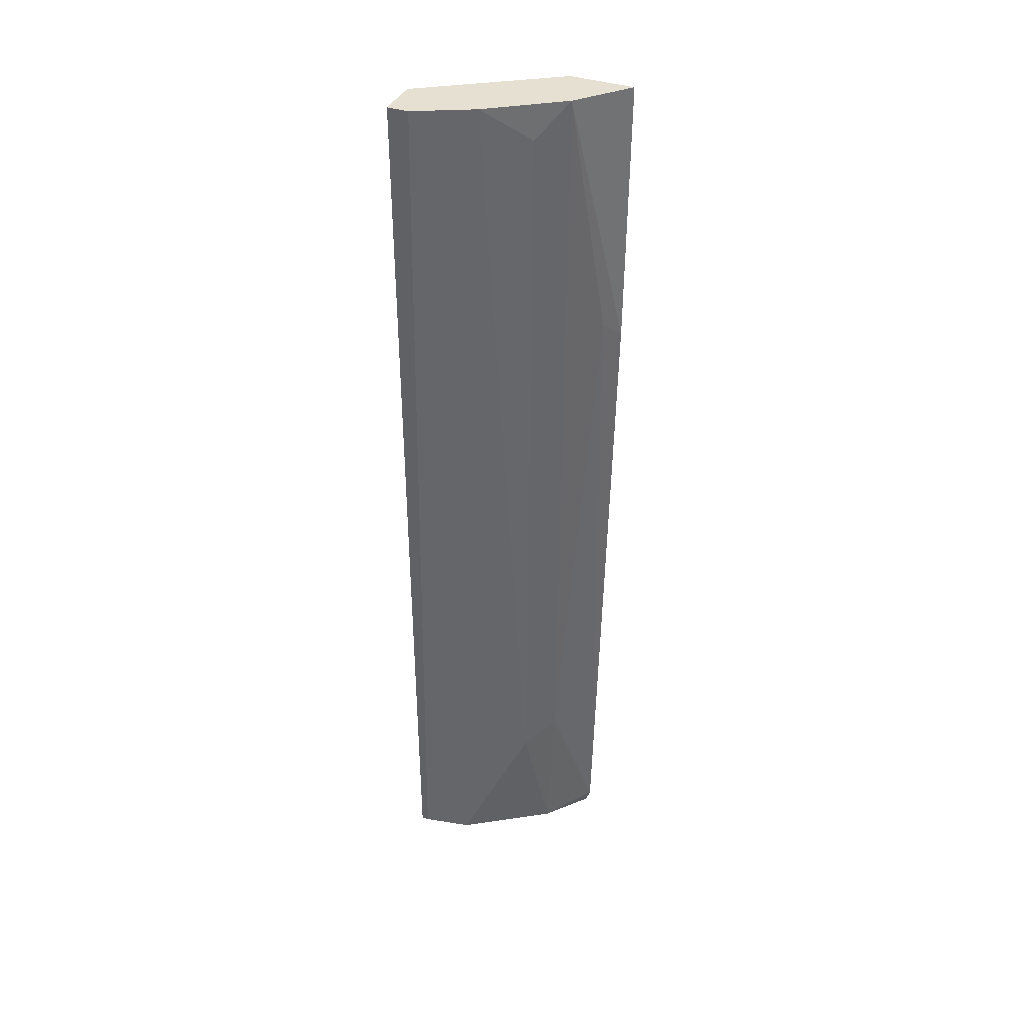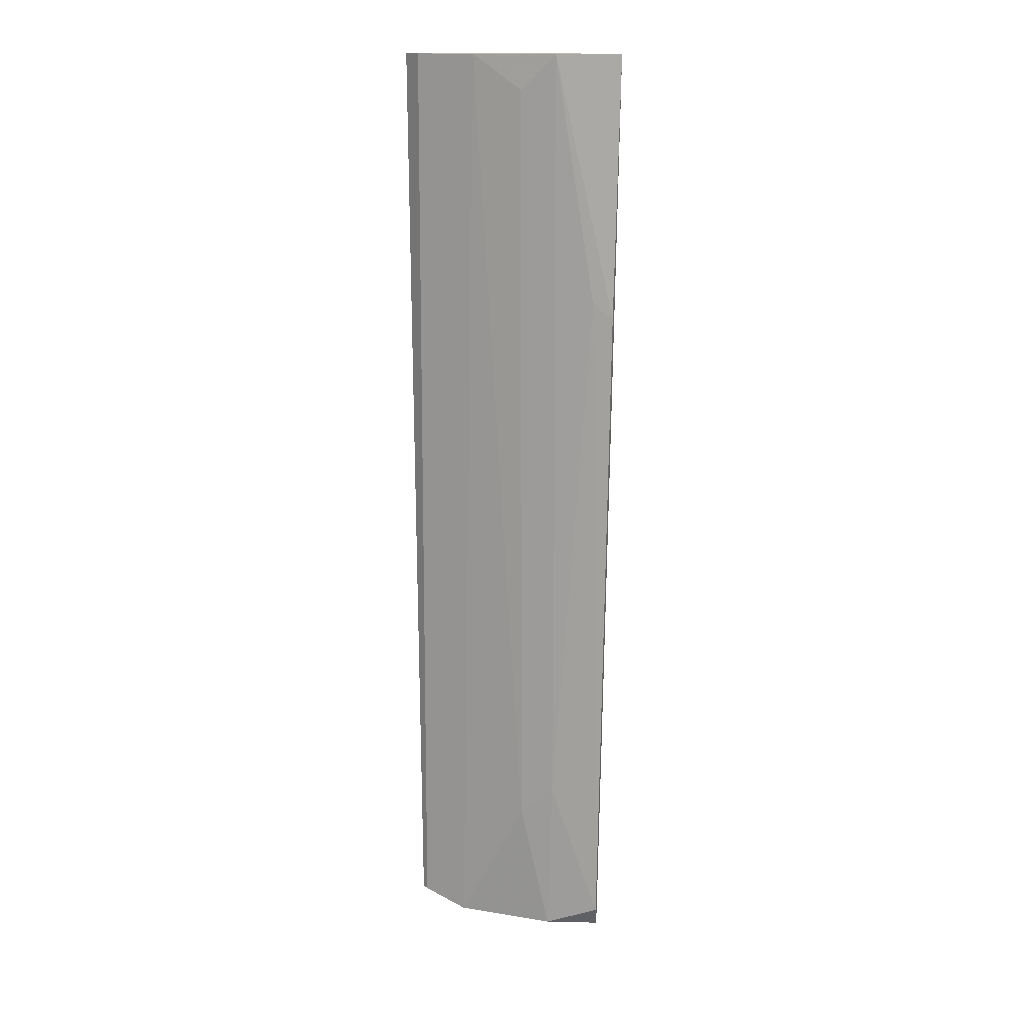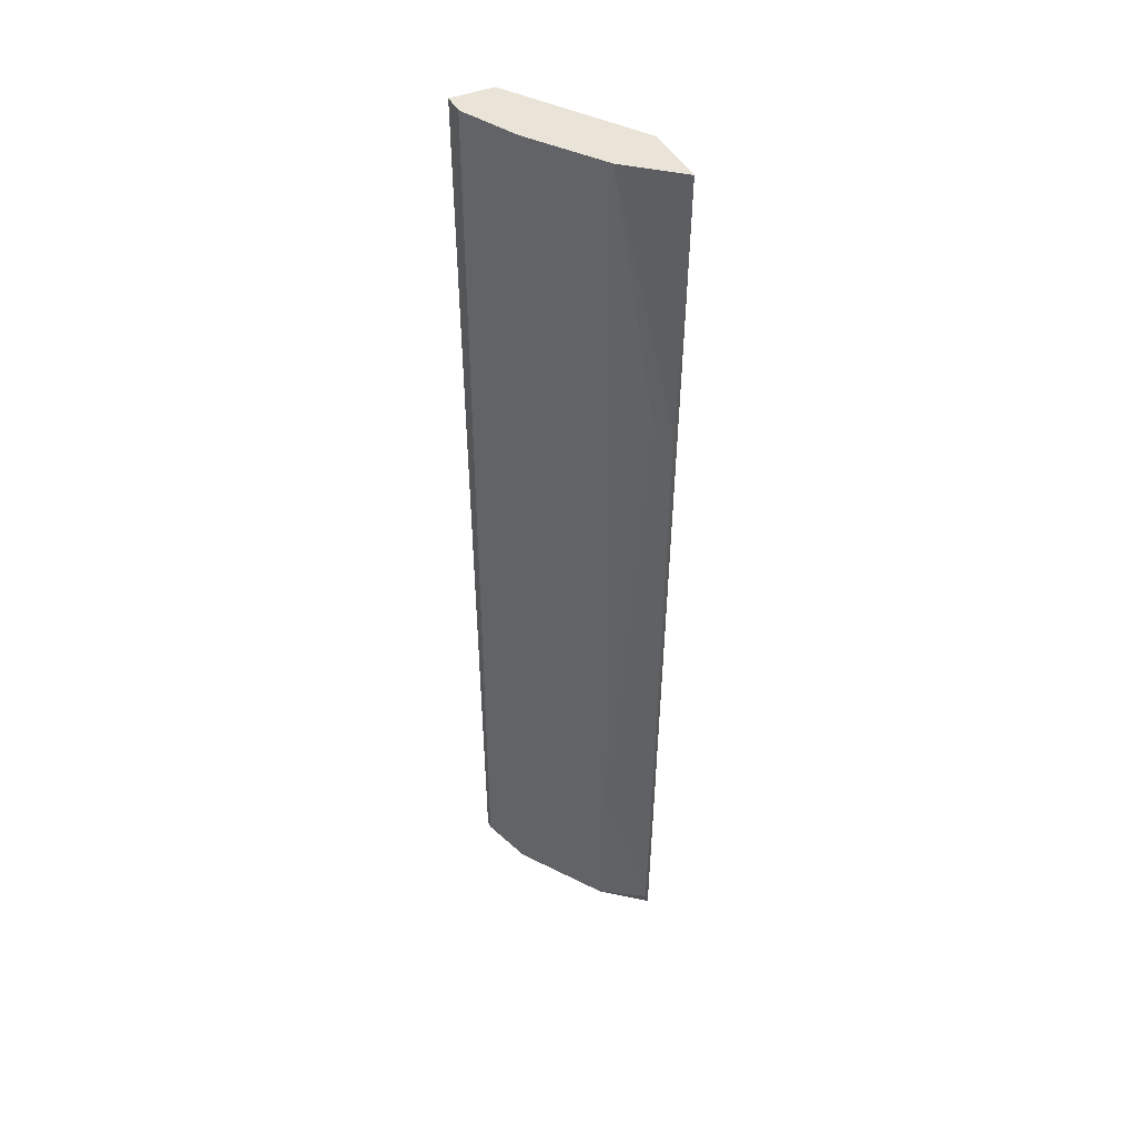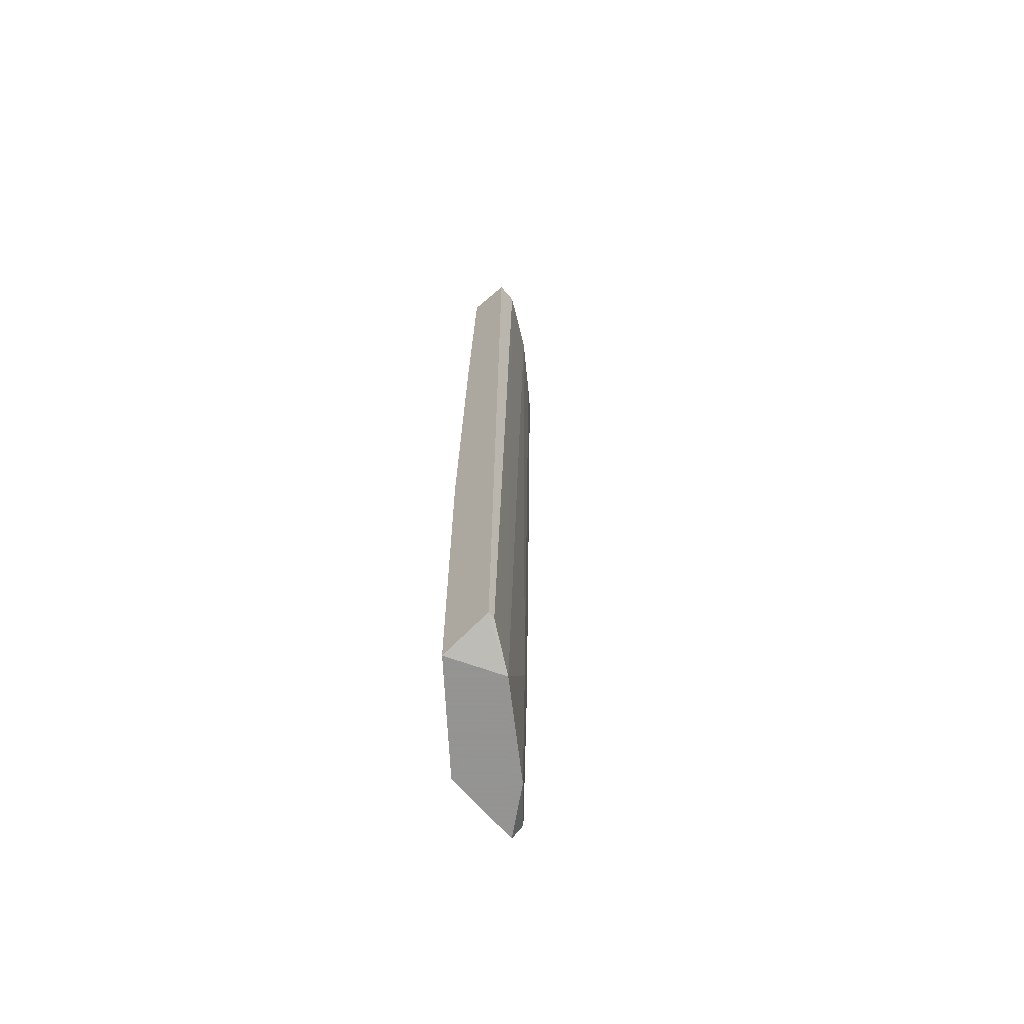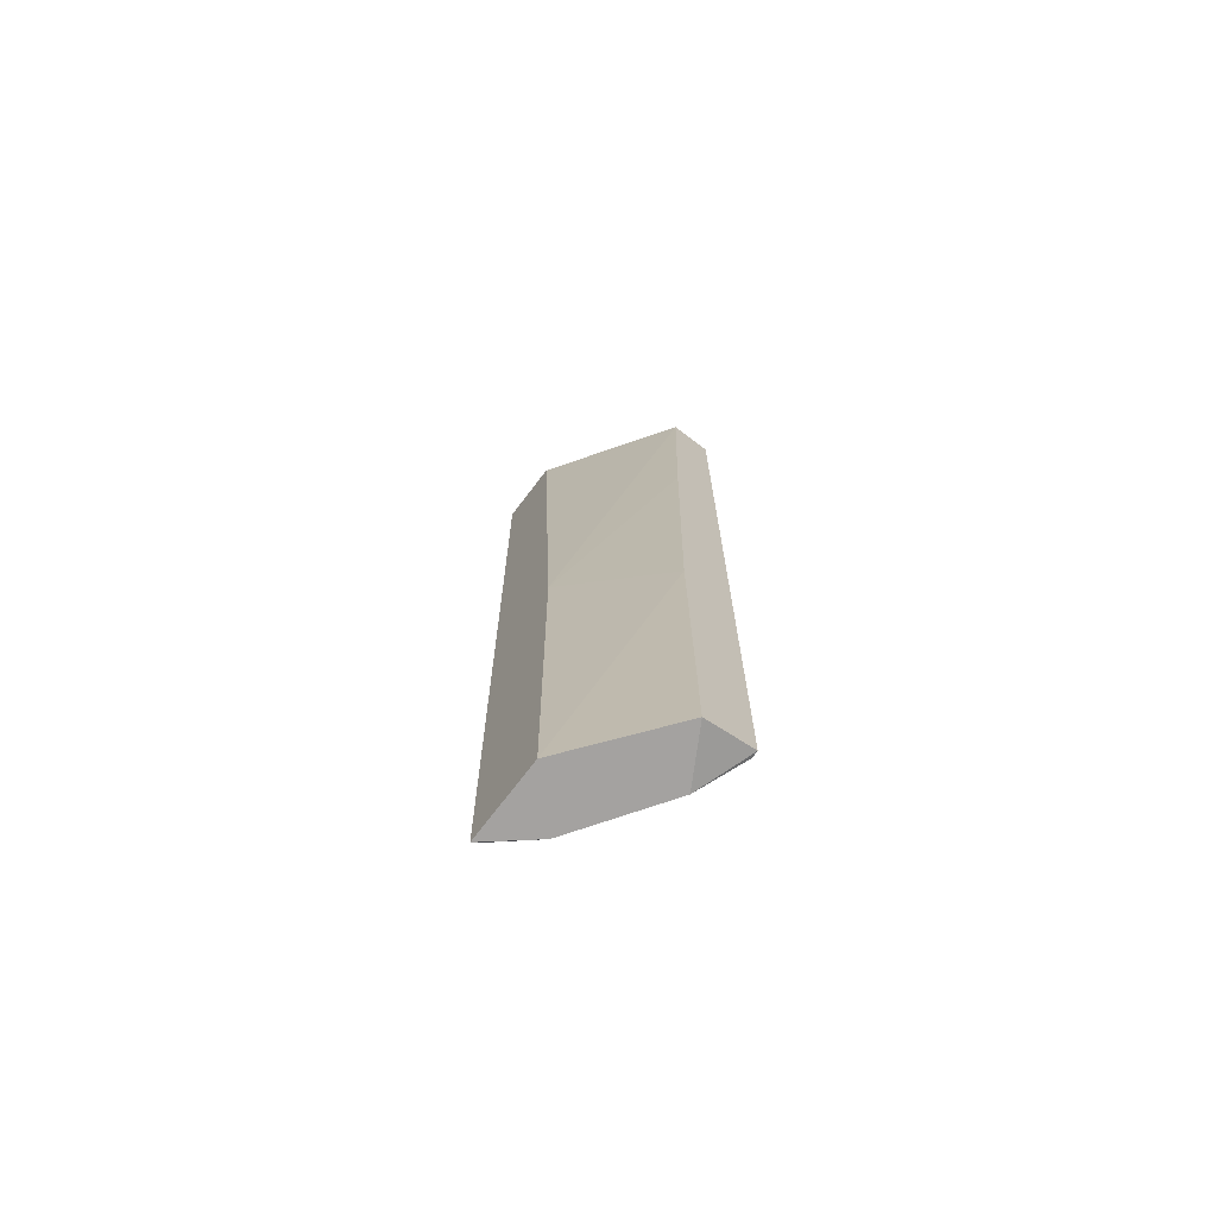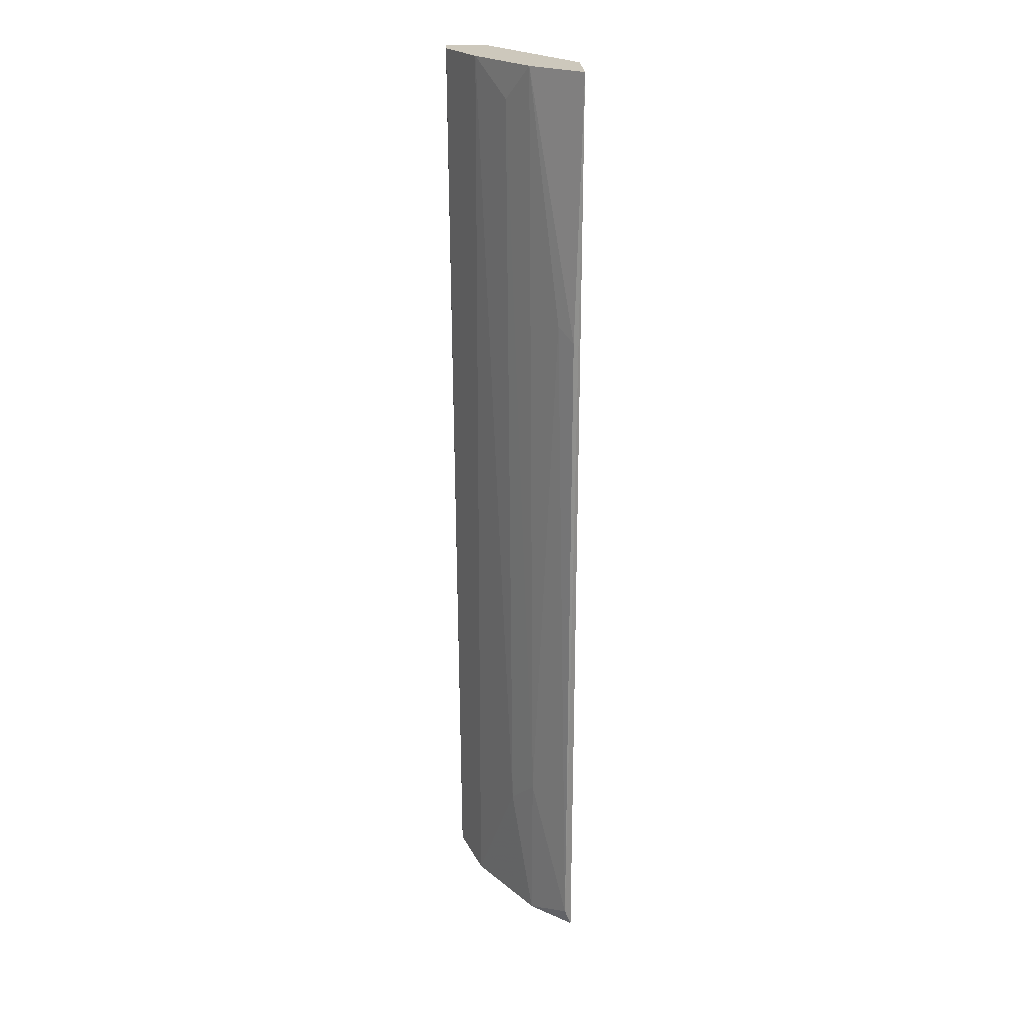
<metadata>
{"format":"obj","ext":"obj","renderer":"f3d","projection":"perspective","resolution":1024,"background":"white","views":[{"elev":37.7,"azim":22.9,"up":"+Z"},{"elev":15.1,"azim":52.7,"up":"+Z"},{"elev":43.4,"azim":64.4,"up":"+Z"},{"elev":-66.9,"azim":-49.5,"up":"+Z"},{"elev":-72.7,"azim":-127.3,"up":"+Z"},{"elev":22.2,"azim":87.6,"up":"+Z"}]}
</metadata>
<code>
v -0.005485 -0.1071 0.00795
v 0.002954 -0.1012 0.06492
v -0.000844 -0.1012 0.06492
v -0.007173 -0.1088 0.06492
v -0.002953 -0.1012 0.00795
v -0.008439 -0.1058 0.04973
v 0.00211 -0.1016 0.009221
v -0.008439 -0.1054 0.00795
v -0.001266 -0.1054 0.06281
v -0.008439 -0.1084 0.008797
v -0.008439 -0.1062 0.06492
v -0.001688 -0.105 0.01597
v -0.008439 -0.1088 0.06492
v -0.002533 -0.1012 0.03328
v 0.00211 -0.1024 0.05015
v 0.001688 -0.1012 0.00795
v -0.003796 -0.1071 0.06492
v -0.008439 -0.1054 0.02906
v 0.000423 -0.1041 0.06492
v 0 -0.1037 0.01766
v 0.002954 -0.1016 0.0493
v -0.000421 -0.1037 0.00795
v -0.008017 -0.1084 0.008797
f 15 19 20
f 14 5 18
f 6 14 18
f 2 17 19
f 17 9 19
f 9 12 20
f 7 15 20
f 19 9 20
f 7 2 21
f 1 4 23
f 2 19 21
f 19 15 21
f 12 1 22
f 1 16 22
f 16 7 22
f 7 20 22
f 20 12 22
f 10 1 23
f 8 6 18
f 15 7 21
f 5 8 18
f 3 2 5
f 1 12 17
f 4 10 23
f 2 3 4
f 12 9 17
f 8 1 10
f 6 8 10
f 4 3 11
f 6 10 11
f 10 4 13
f 4 11 13
f 5 1 8
f 3 5 14
f 11 3 14
f 6 11 14
f 1 5 16
f 5 2 16
f 2 7 16
f 2 4 17
f 4 1 17
f 11 10 13

</code>
